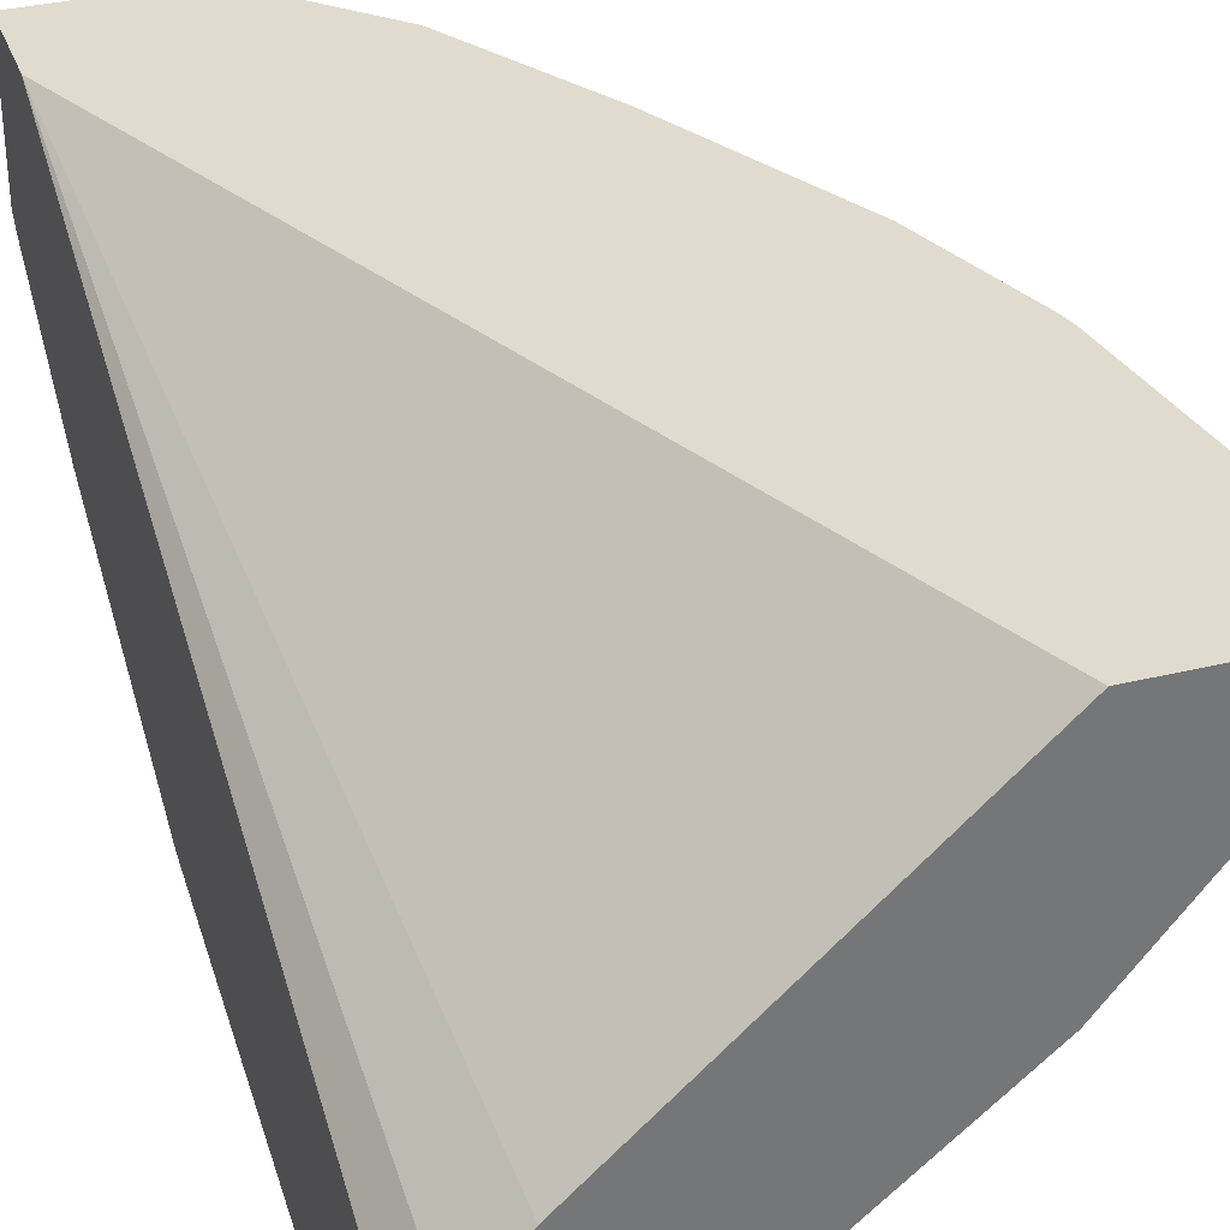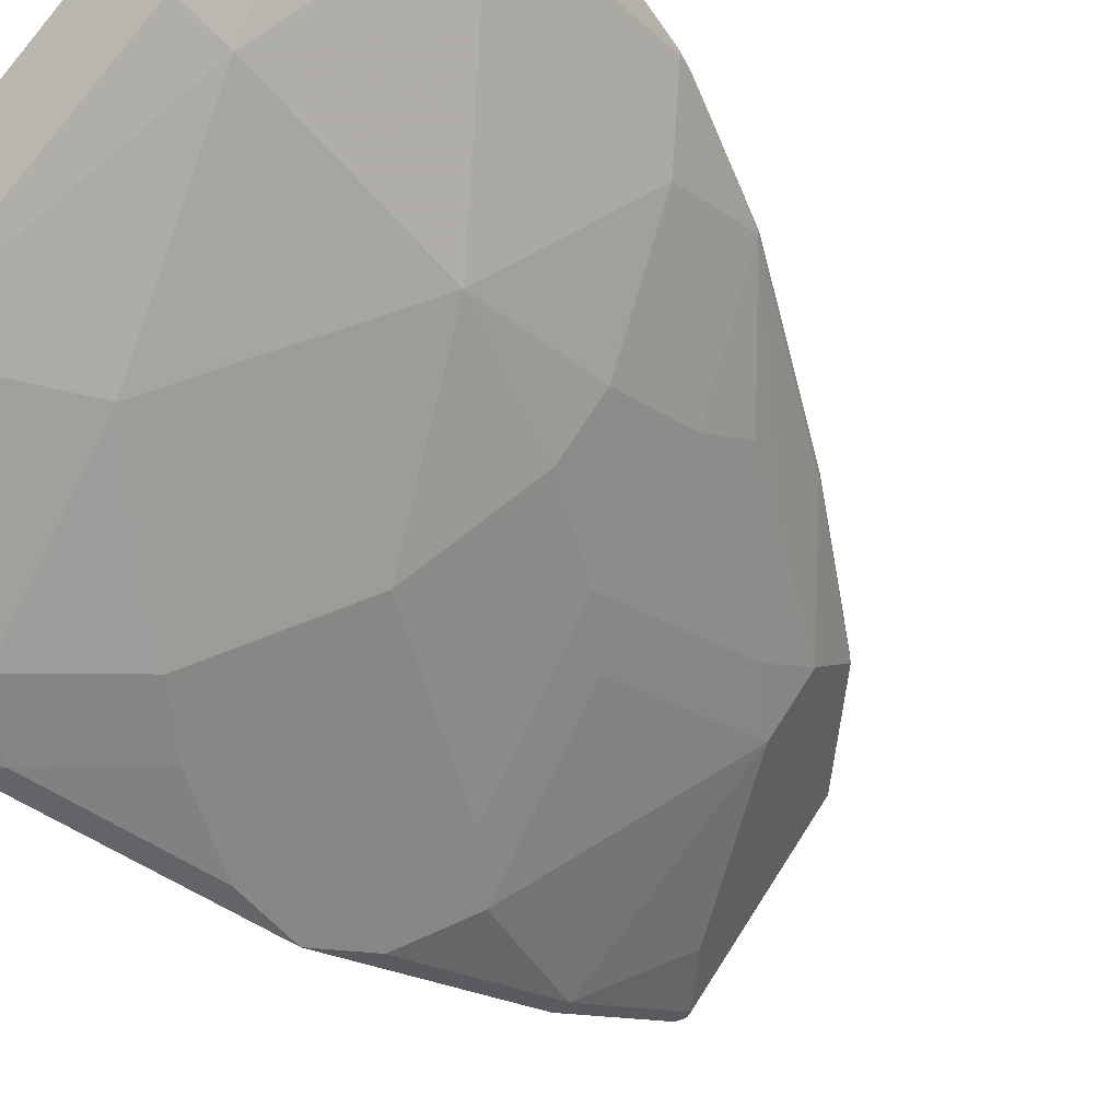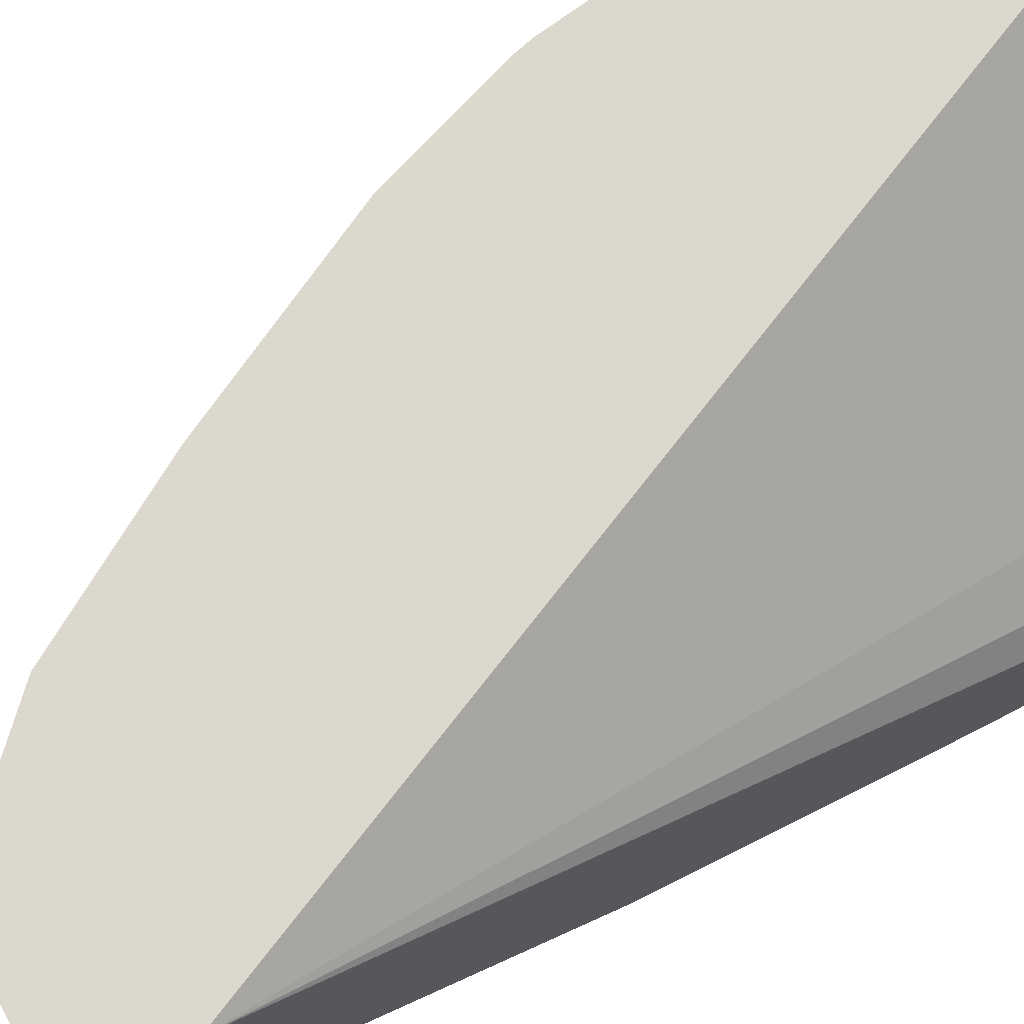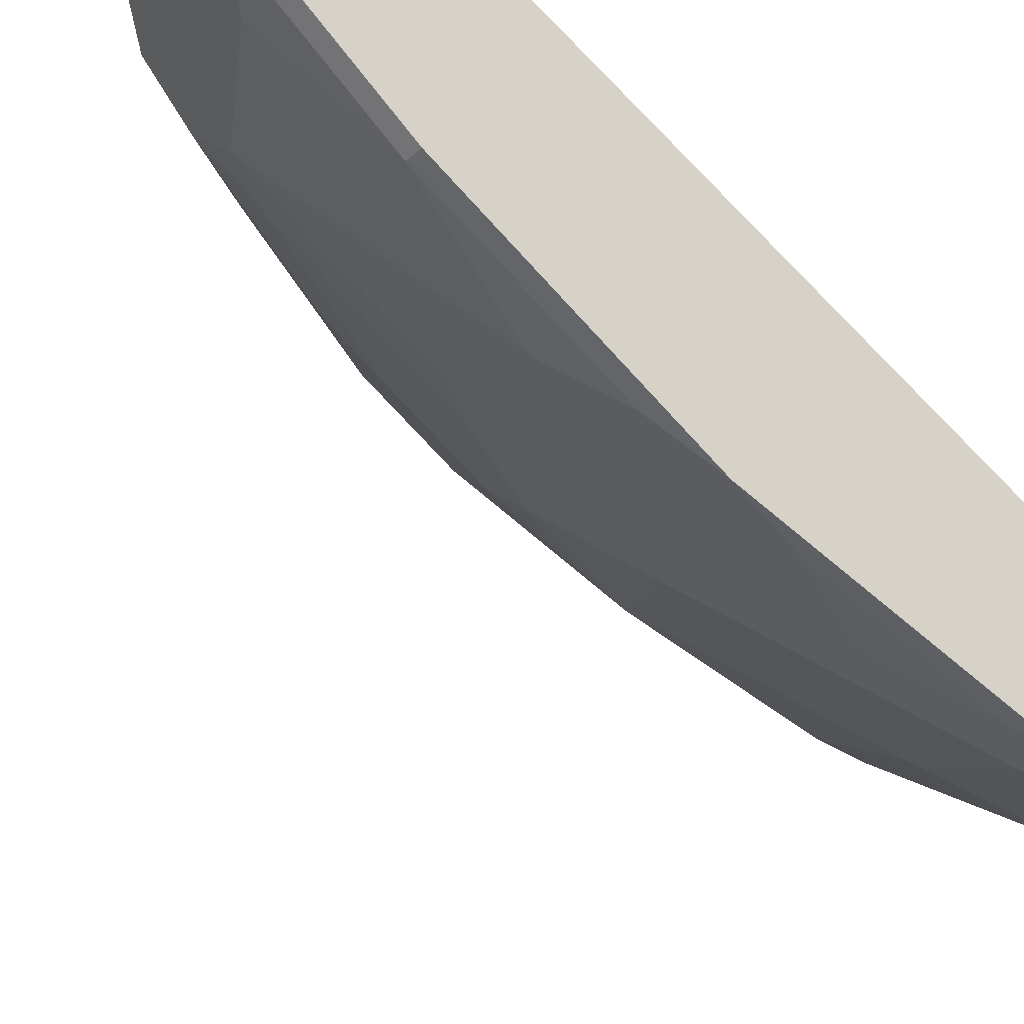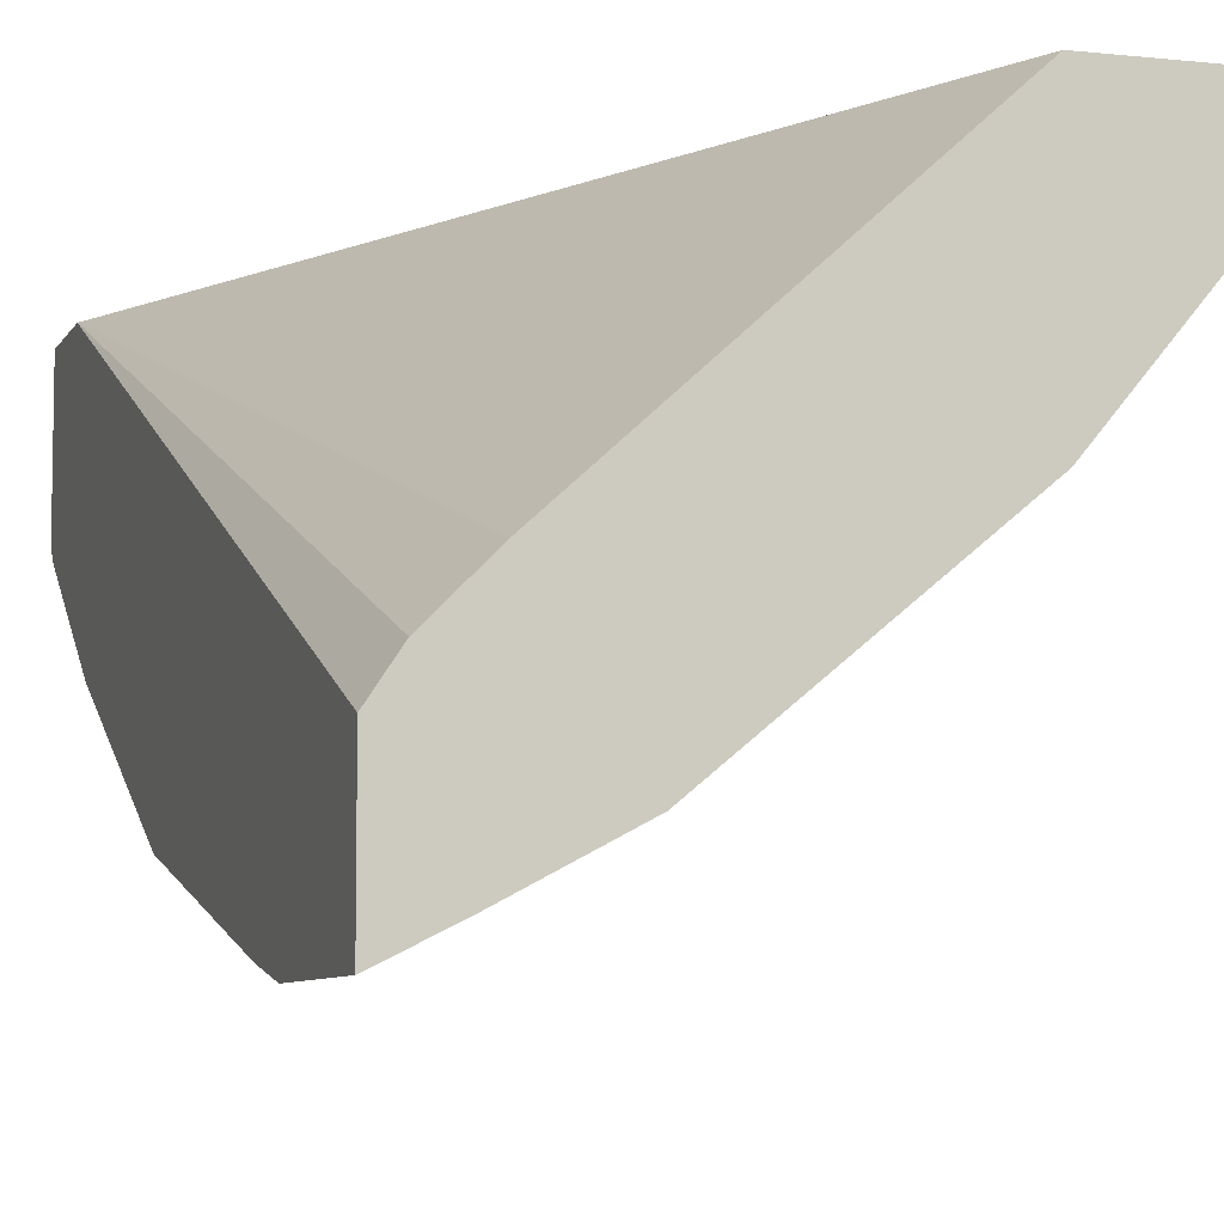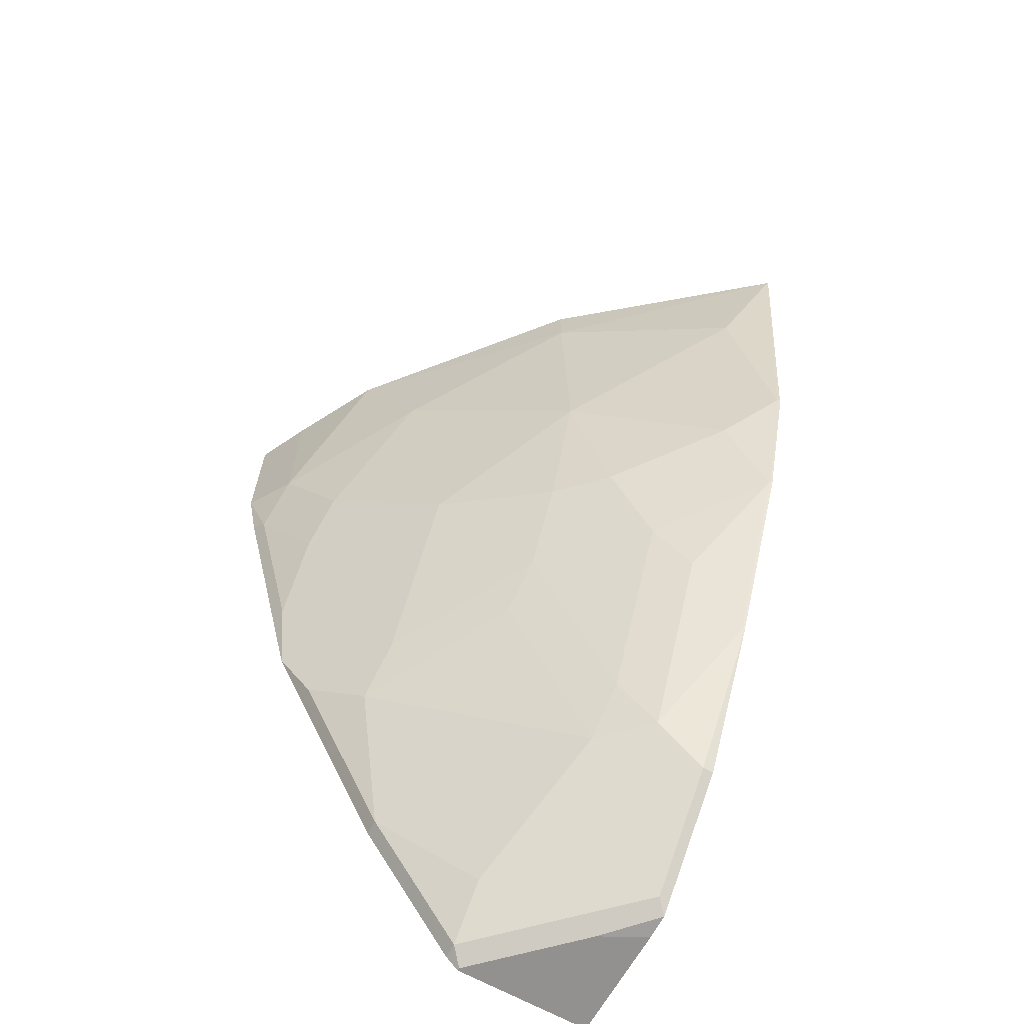
<metadata>
{"format":"obj","ext":"obj","renderer":"f3d","projection":"perspective","resolution":1024,"background":"white","views":[{"elev":33.7,"azim":161.4,"up":"+Z"},{"elev":-51.5,"azim":-139.5,"up":"+Z"},{"elev":72.3,"azim":61.2,"up":"+Z"},{"elev":-36.5,"azim":49.1,"up":"+Z"},{"elev":-7.1,"azim":162.6,"up":"+Z"},{"elev":-66.1,"azim":-119.2,"up":"+Y"}]}
</metadata>
<code>
v -0.5016 -0.4491 -0.3485
v -0.4318 -0.4491 -0.3485
v -0.5014 -0.4491 -0.3489
v -0.4838 -0.5774 -0.3485
v -0.3179 -0.4491 -0.4514
v -0.2893 -0.7769 -0.3485
v -0.4323 -0.4491 -0.4323
v -0.4323 -0.4705 -0.4323
v -0.4832 -0.5023 -0.3688
v -0.4832 -0.5786 -0.3497
v -0.482 -0.5848 -0.3485
v -0.2988 -0.4491 -0.4705
v -0.2893 -0.8158 -0.3485
v -0.2893 -0.4491 -0.4848
v -0.3489 -0.4491 -0.5015
v -0.3688 -0.5023 -0.4832
v -0.3878 -0.5214 -0.4641
v -0.426 -0.5595 -0.426
v -0.4641 -0.5214 -0.3878
v -0.4641 -0.5977 -0.3688
v -0.4673 -0.6199 -0.3529
v -0.4641 -0.6358 -0.3497
v -0.4644 -0.636 -0.3485
v -0.3382 -0.8158 -0.3485
v -0.2893 -0.8158 -0.4049
v -0.2893 -0.4491 -0.5325
v -0.3116 -0.4491 -0.5213
v -0.3116 -0.5214 -0.5213
v -0.3306 -0.5595 -0.5023
v -0.3688 -0.5977 -0.4641
v -0.4069 -0.6168 -0.426
v -0.426 -0.6168 -0.4069
v -0.426 -0.6548 -0.3878
v -0.4291 -0.6771 -0.3719
v -0.4101 -0.7153 -0.3719
v -0.391 -0.7534 -0.3719
v -0.426 -0.7121 -0.3497
v -0.4262 -0.7123 -0.3485
v -0.3286 -0.8158 -0.3667
v -0.3485 -0.815 -0.3485
v -0.2904 -0.8158 -0.4049
v -0.2893 -0.8154 -0.4053
v -0.2893 -0.5134 -0.5325
v -0.2965 -0.4491 -0.5289
v -0.2988 -0.4491 -0.5277
v -0.2988 -0.5087 -0.5277
v -0.2957 -0.5436 -0.5245
v -0.3147 -0.5818 -0.5055
v -0.3338 -0.6008 -0.4864
v -0.3306 -0.6739 -0.4641
v -0.3878 -0.6548 -0.426
v -0.3878 -0.7311 -0.3878
v -0.4069 -0.693 -0.3878
v -0.3719 -0.7534 -0.391
v -0.391 -0.7725 -0.3529
v -0.391 -0.7725 -0.3485
v -0.3095 -0.8158 -0.3858
v -0.3675 -0.796 -0.3485
v -0.3529 -0.8106 -0.3529
v -0.3338 -0.8106 -0.3719
v -0.2957 -0.8106 -0.4101
v -0.2893 -0.8106 -0.4101
v -0.2893 -0.5372 -0.5277
v -0.2925 -0.5595 -0.5213
v -0.2957 -0.6199 -0.5055
v -0.2893 -0.6517 -0.4991
v -0.2957 -0.6771 -0.4864
v -0.3147 -0.6962 -0.4673
v -0.3719 -0.6771 -0.4292
v -0.3719 -0.7153 -0.4101
v -0.3147 -0.7915 -0.4101
v -0.3529 -0.7725 -0.391
v -0.2957 -0.7534 -0.4482
v -0.3338 -0.7915 -0.391
v -0.2893 -0.7534 -0.4482
v -0.2893 -0.5602 -0.522
v -0.2893 -0.6212 -0.5067
v -0.2893 -0.6516 -0.4991
v -0.2893 -0.7089 -0.4705
v -0.2957 -0.7153 -0.4673
v -0.2893 -0.747 -0.4514
f 47 63 64
f 36 52 54
f 37 55 38
f 38 55 56
f 39 40 57
f 40 58 55
f 40 55 59
f 40 60 61
f 40 61 41
f 40 41 57
f 42 61 62
f 43 63 47
f 43 46 44
f 36 55 37
f 44 46 45
f 40 59 60
f 41 61 42
f 31 51 52
f 35 52 36
f 28 46 43
f 47 64 65
f 28 43 47
f 28 47 48
f 28 48 29
f 29 48 30
f 30 48 49
f 30 49 50
f 30 50 31
f 31 50 51
f 27 46 28
f 31 52 53
f 31 53 32
f 32 53 33
f 33 53 35
f 33 35 34
f 35 53 52
f 36 54 55
f 47 65 48
f 55 58 56
f 48 50 49
f 61 75 62
f 63 76 64
f 64 76 65
f 65 77 66
f 65 76 77
f 66 78 79
f 66 79 67
f 61 73 75
f 66 77 78
f 67 80 68
f 68 80 73
f 68 70 69
f 73 80 79
f 73 79 81
f 27 45 46
f 73 81 75
f 67 79 80
f 61 71 73
f 60 71 61
f 60 74 71
f 50 65 66
f 50 66 67
f 50 67 68
f 50 68 69
f 50 69 51
f 51 69 52
f 52 70 54
f 52 69 70
f 54 71 72
f 54 72 55
f 54 70 68
f 54 68 73
f 54 73 71
f 55 72 71
f 55 71 74
f 55 74 60
f 55 60 59
f 48 65 50
f 26 43 44
f 16 29 17
f 24 40 39
f 1 6 2
f 2 6 5
f 3 7 8
f 3 8 9
f 3 9 10
f 3 10 4
f 4 10 11
f 1 13 6
f 5 6 12
f 6 25 42
f 6 42 62
f 6 62 75
f 6 75 81
f 6 81 79
f 6 79 78
f 6 78 77
f 6 13 25
f 6 77 76
f 1 24 13
f 1 58 40
f 1 2 5
f 1 5 12
f 1 12 14
f 1 14 26
f 1 26 44
f 1 44 45
f 1 45 27
f 1 40 24
f 1 27 15
f 1 7 3
f 1 3 4
f 1 4 11
f 1 11 23
f 25 41 42
f 1 38 56
f 1 56 58
f 1 15 7
f 6 76 63
f 1 23 38
f 6 43 26
f 16 28 29
f 17 29 30
f 17 30 18
f 18 30 31
f 18 31 32
f 18 32 20
f 18 20 19
f 15 28 16
f 20 32 33
f 22 33 34
f 22 34 35
f 22 35 36
f 22 36 37
f 22 37 38
f 22 38 23
f 6 63 43
f 20 33 22
f 15 27 28
f 20 22 21
f 13 57 41
f 6 26 14
f 13 41 25
f 6 14 12
f 7 15 8
f 8 16 17
f 8 17 18
f 8 18 19
f 8 19 9
f 8 15 16
f 9 20 10
f 10 20 21
f 10 21 11
f 11 21 22
f 11 22 23
f 9 19 20
f 13 24 39
f 13 39 57

</code>
